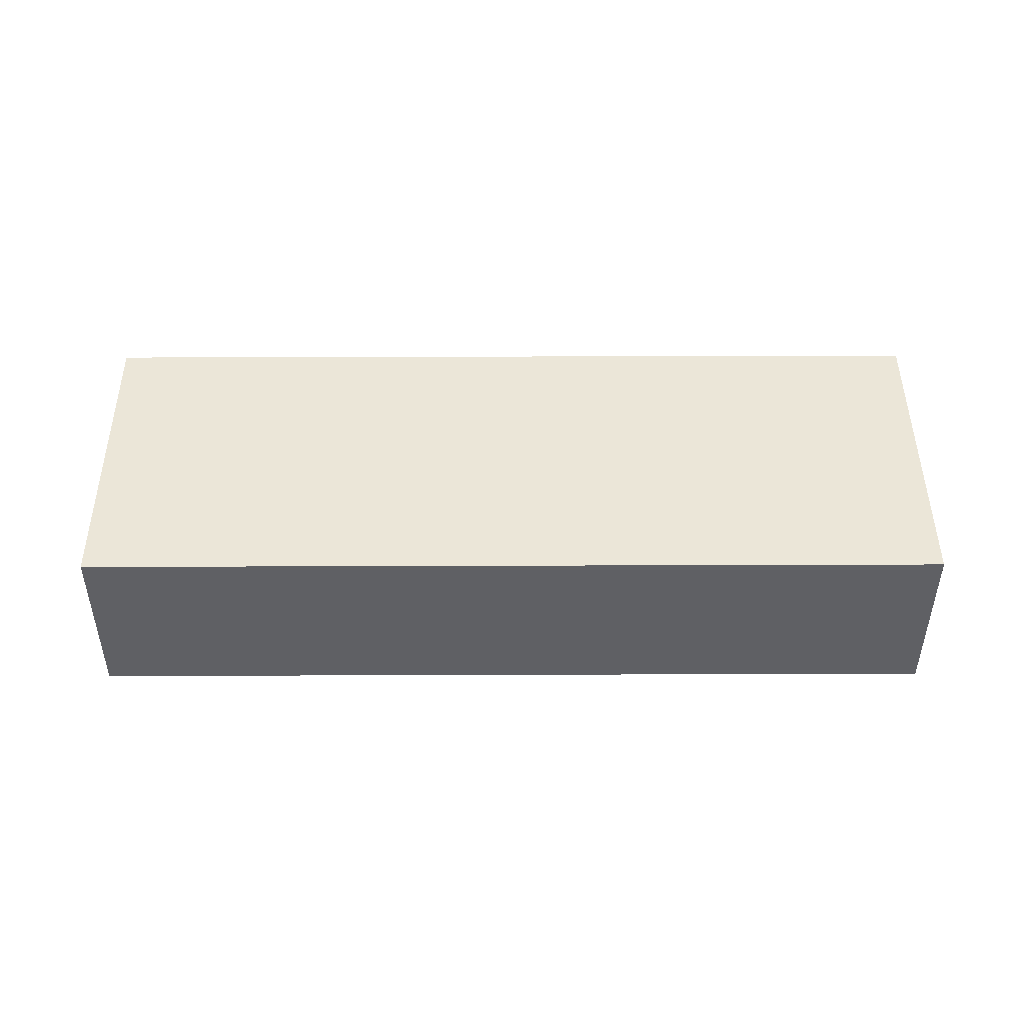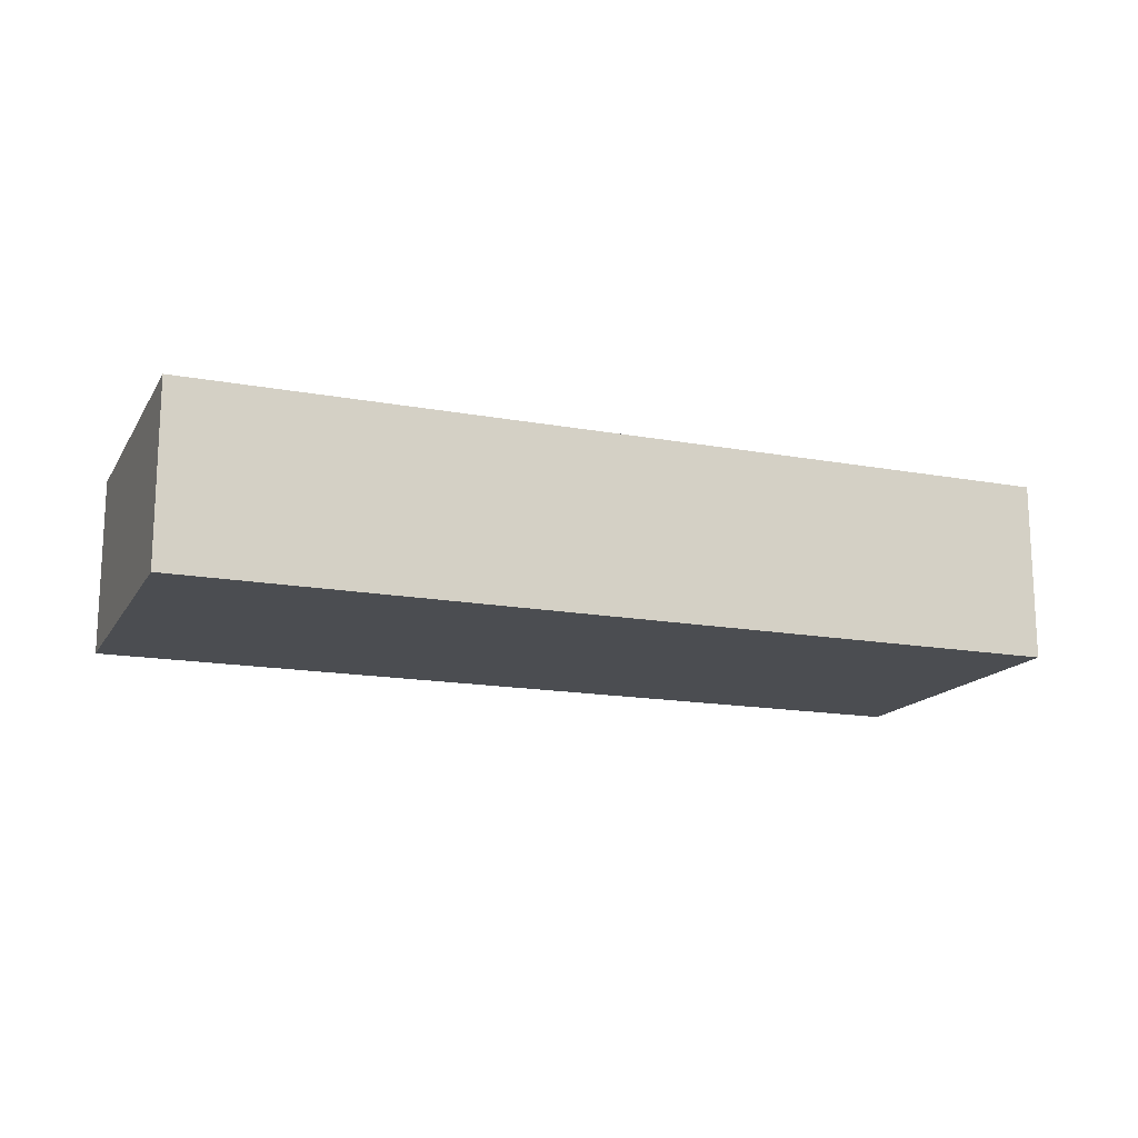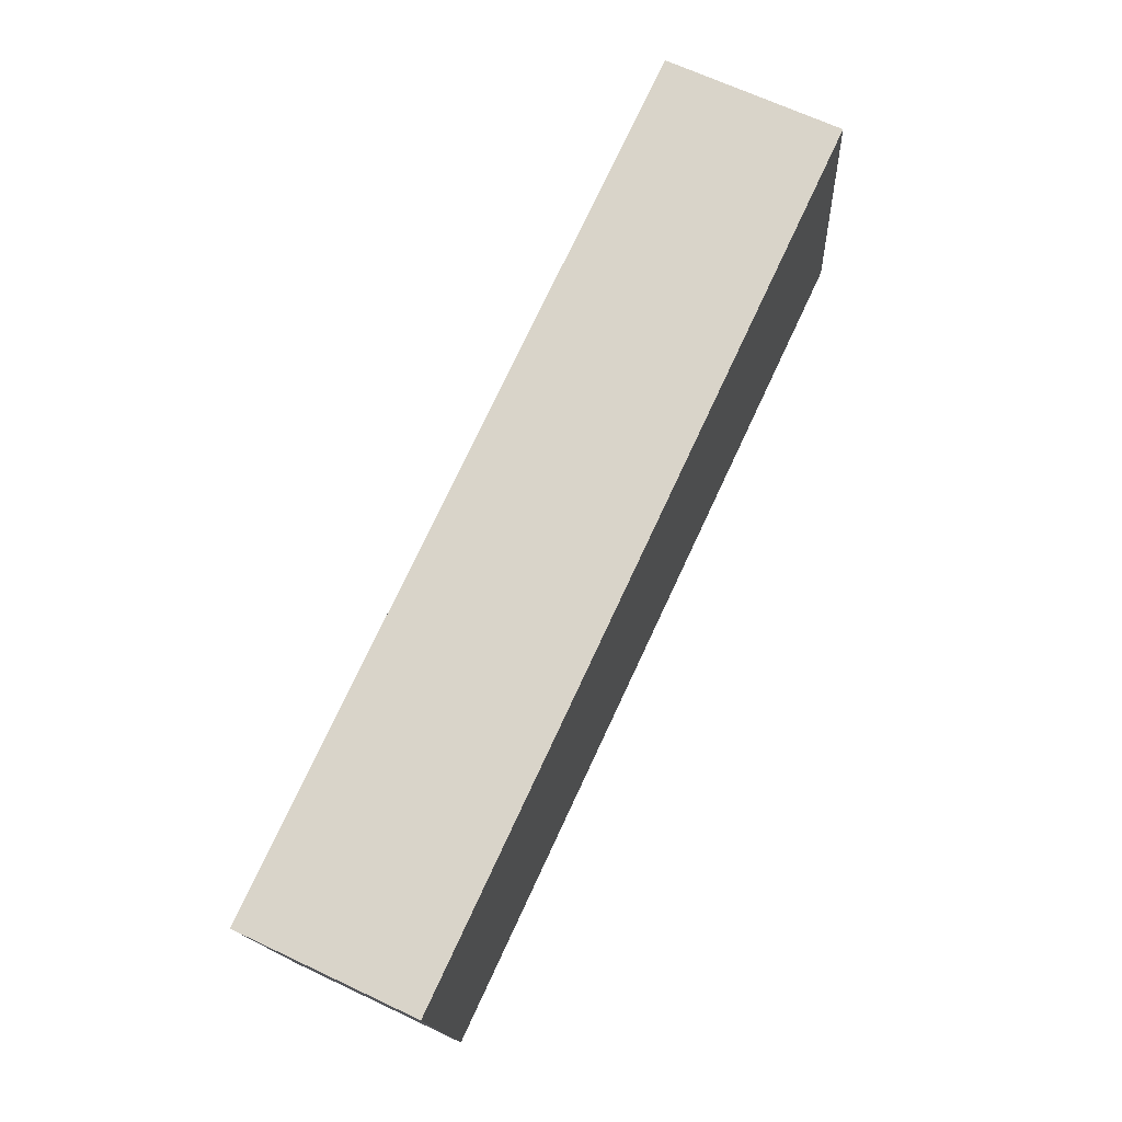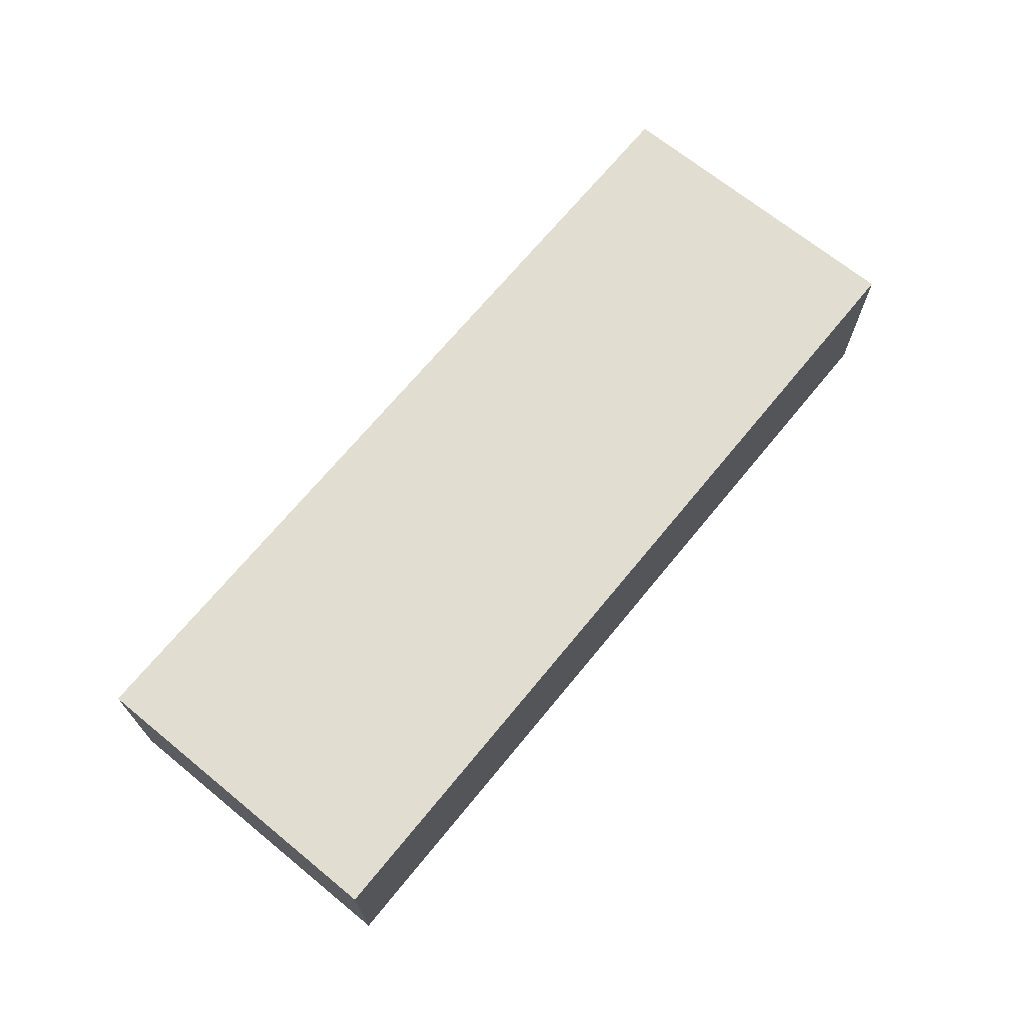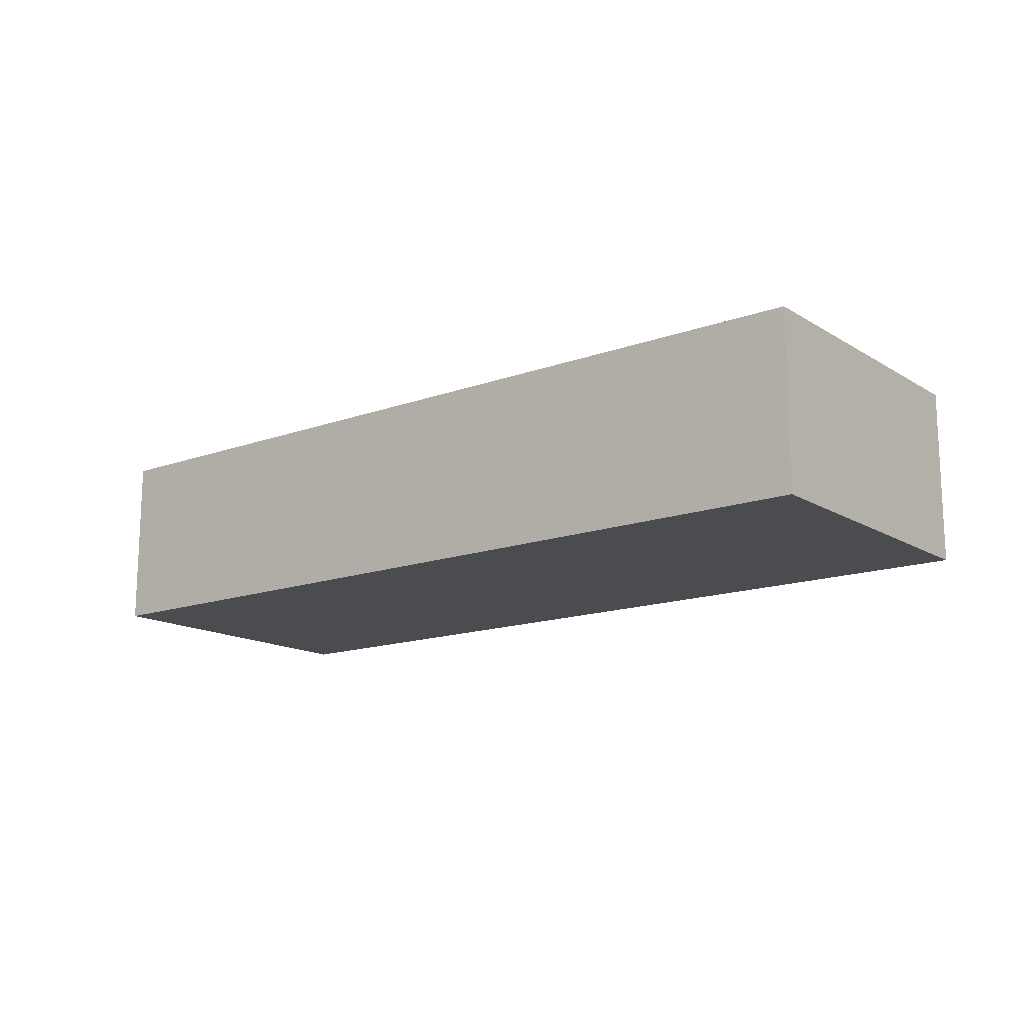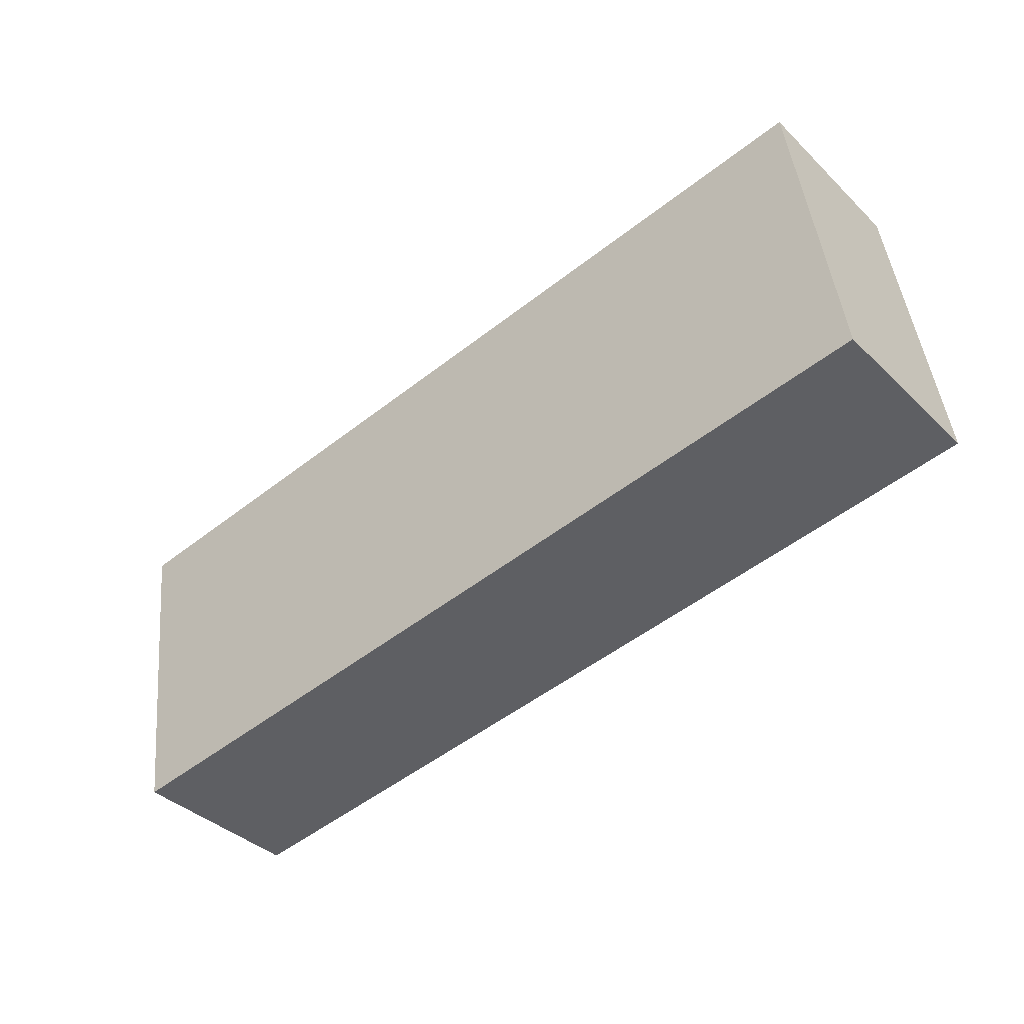
<metadata>
{"format":"obj","ext":"obj","renderer":"f3d","projection":"perspective","resolution":1024,"background":"white","views":[{"elev":46.4,"azim":7.3,"up":"+Z"},{"elev":-15.7,"azim":-13.6,"up":"+Z"},{"elev":67.1,"azim":-64.7,"up":"+Y"},{"elev":68.9,"azim":136.8,"up":"+Z"},{"elev":-14.9,"azim":45.4,"up":"+Z"},{"elev":-38.8,"azim":40.1,"up":"+Y"}]}
</metadata>
<code>
g default
v -0.5971 -3.771 0.2
v -0.1082 -3.706 0.2
v -0.6208 -3.592 0.2
v -0.1318 -3.528 0.2
v -0.6208 -3.592 0.1
v -0.1318 -3.528 0.1
v -0.5971 -3.771 0.1
v -0.1082 -3.706 0.1
g pCube52
f 1 2 4 3
f 3 4 6 5
f 5 6 8 7
f 7 8 2 1
f 2 8 6 4
f 7 1 3 5

</code>
